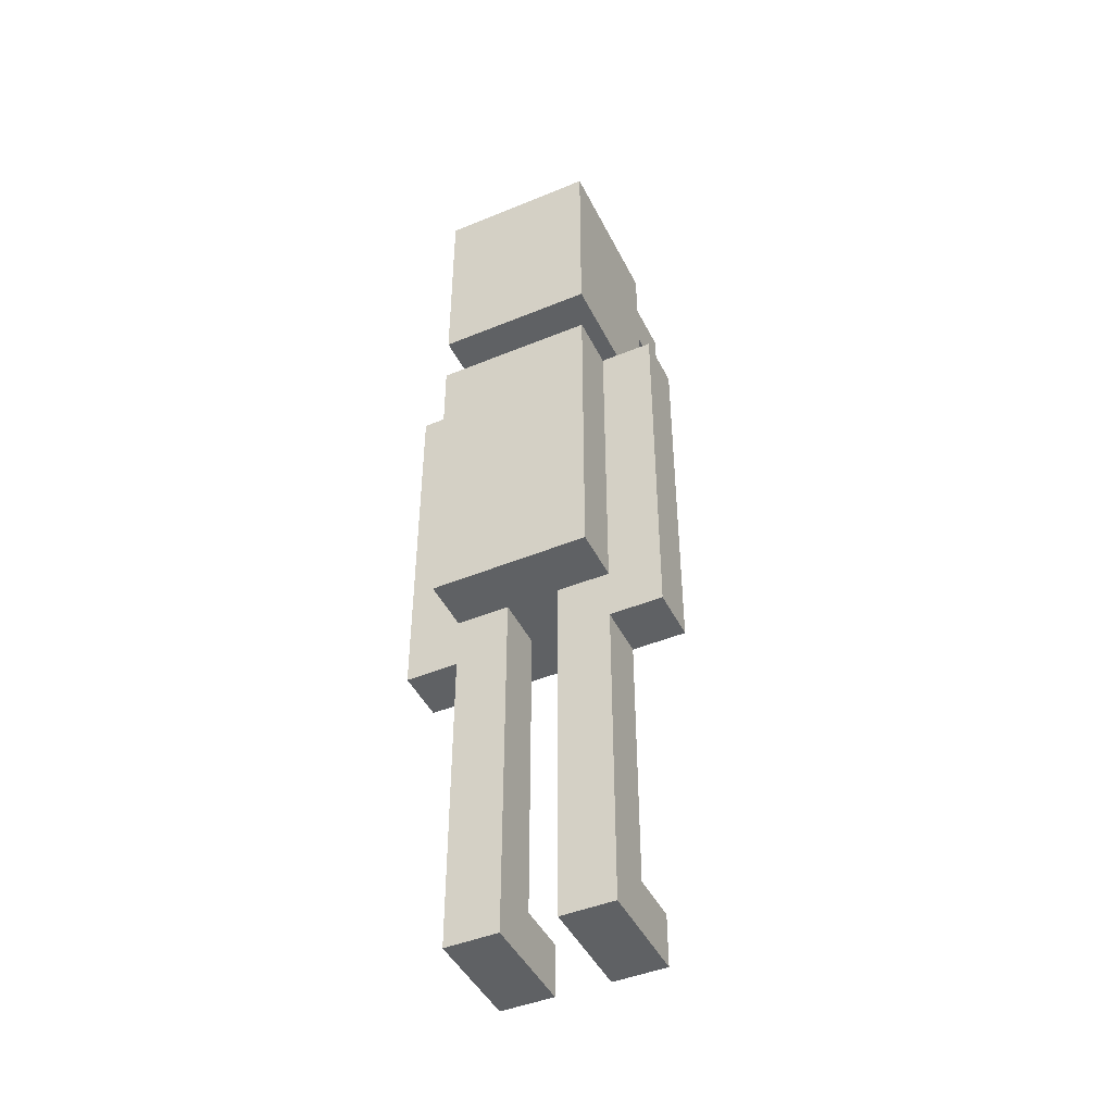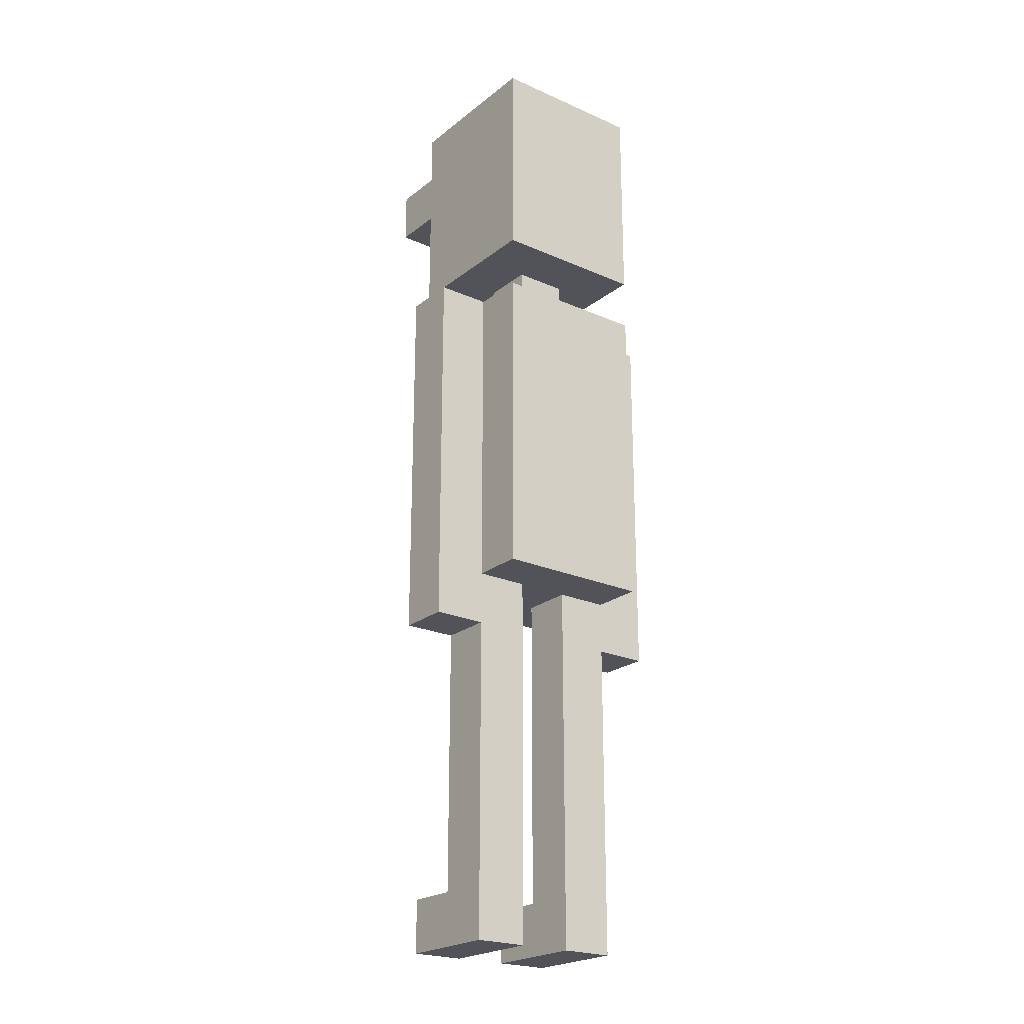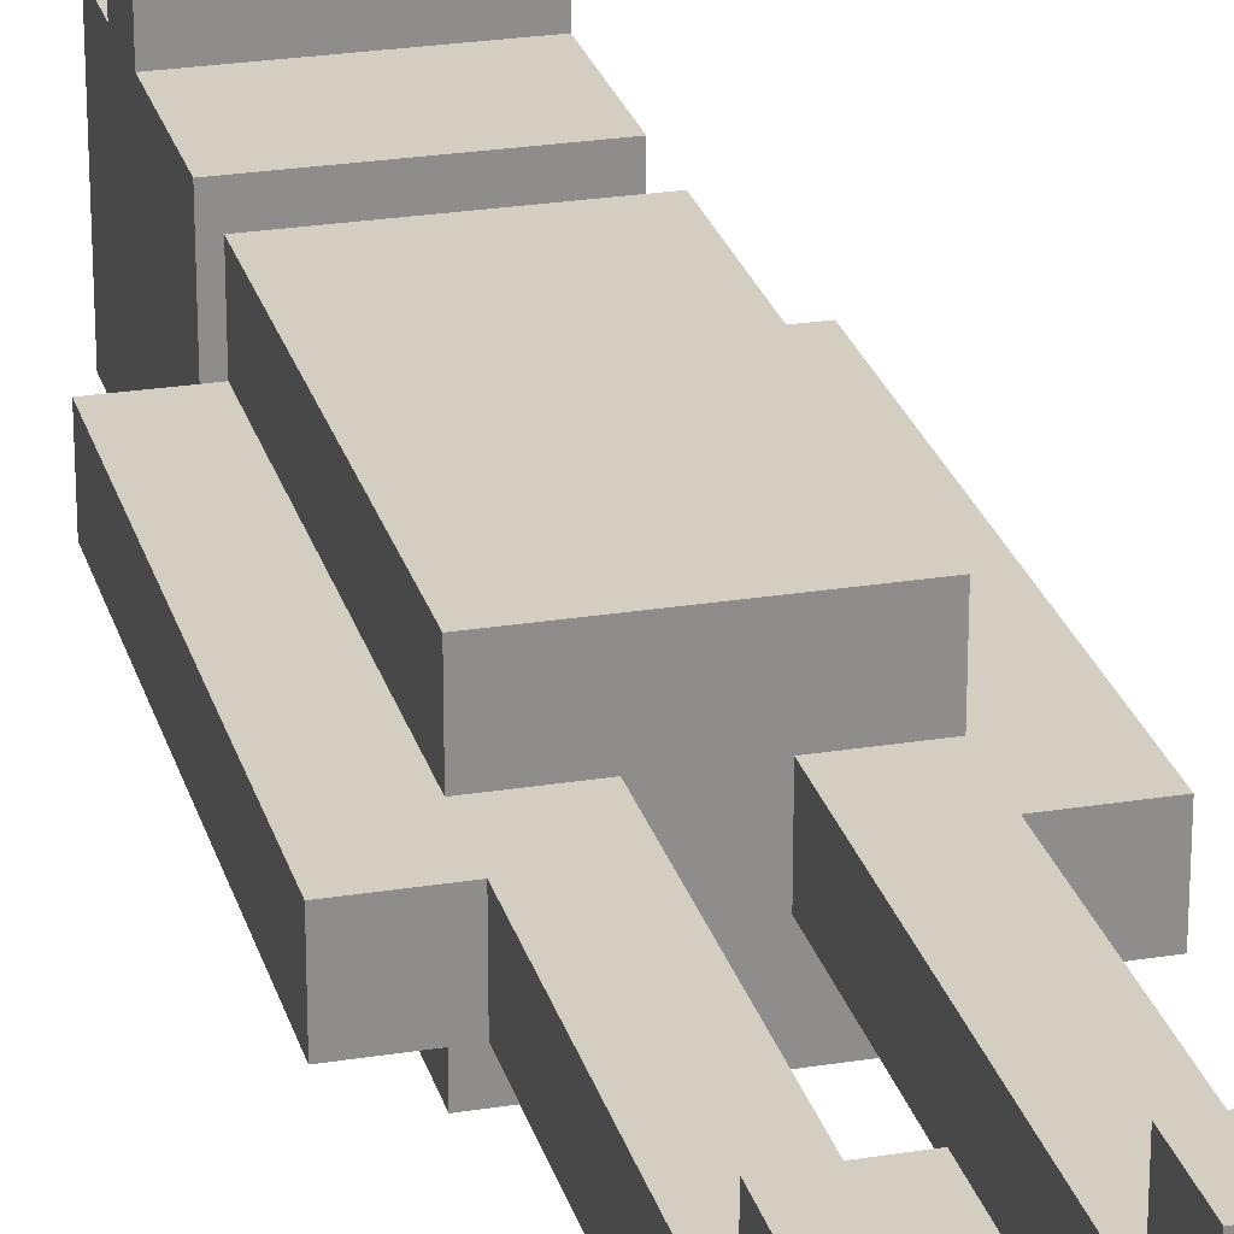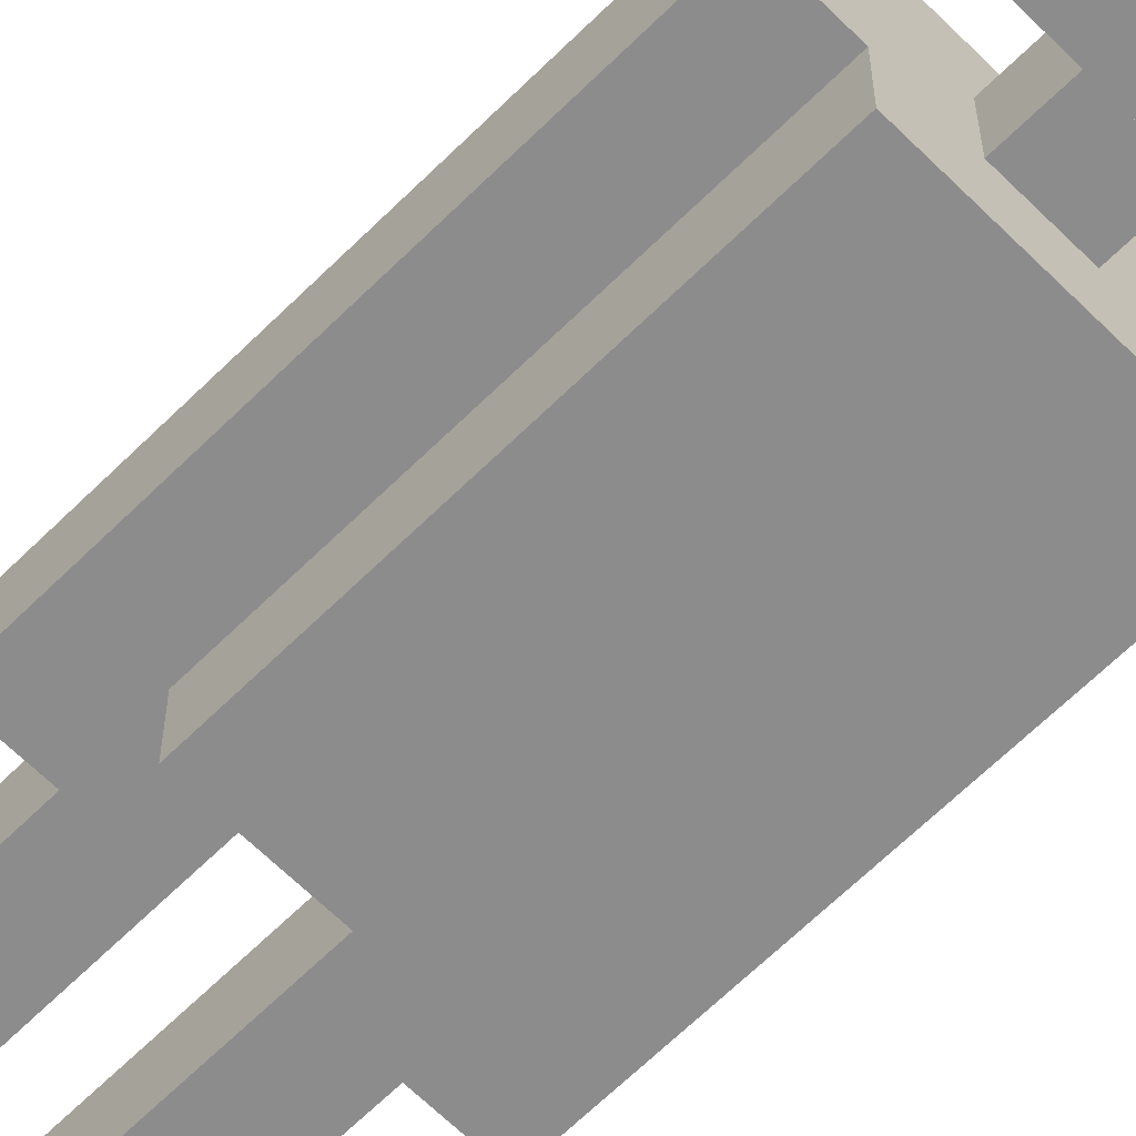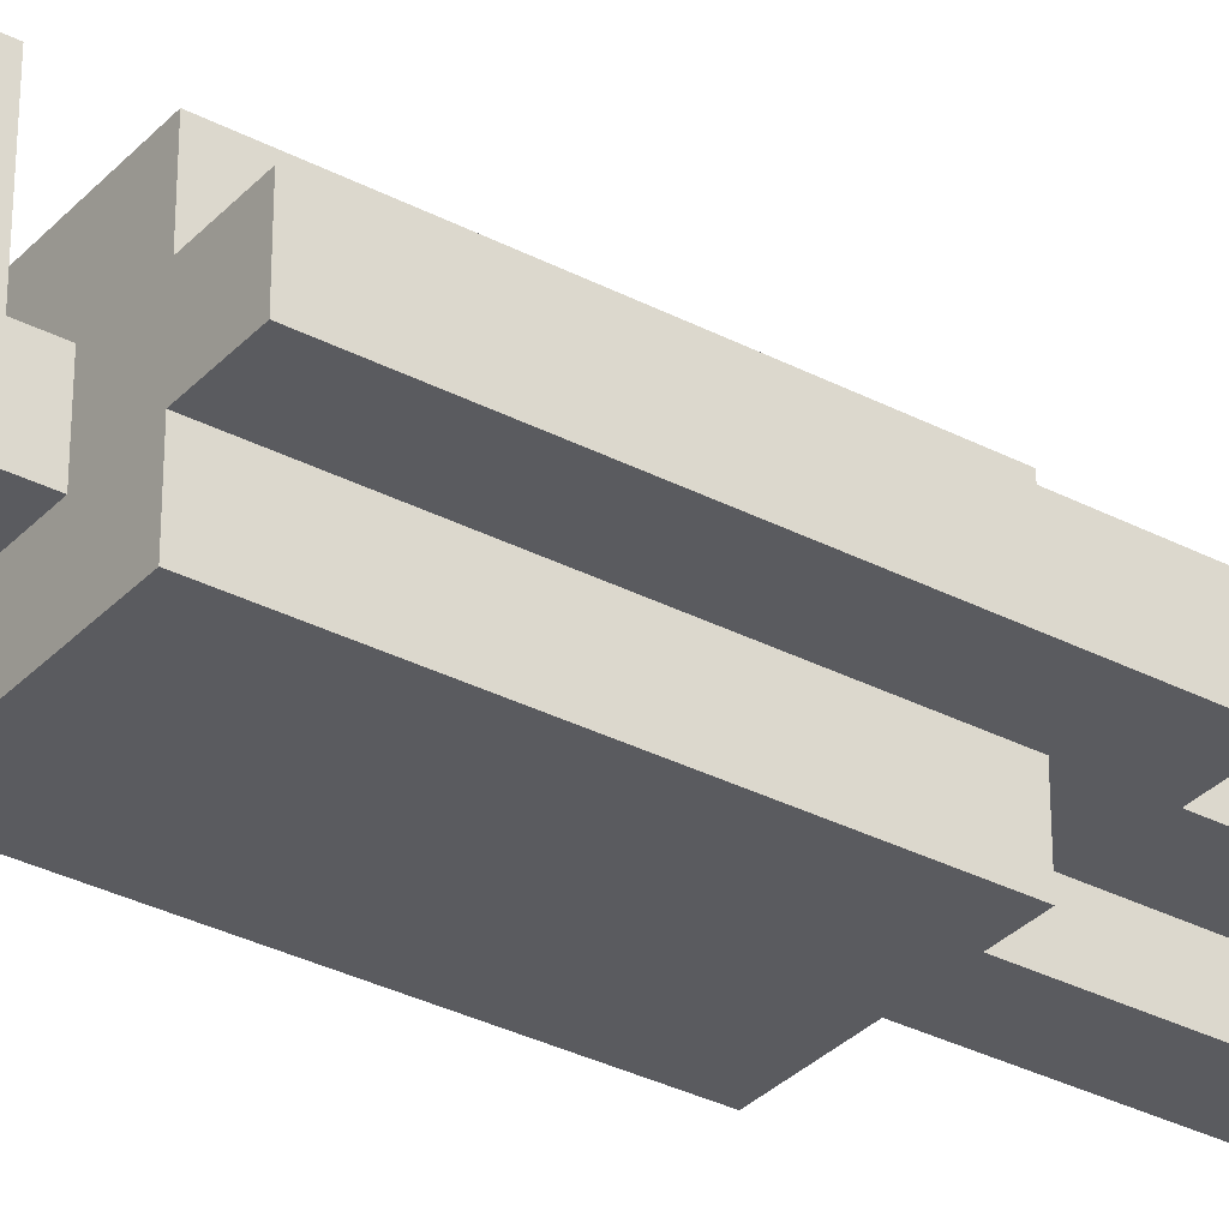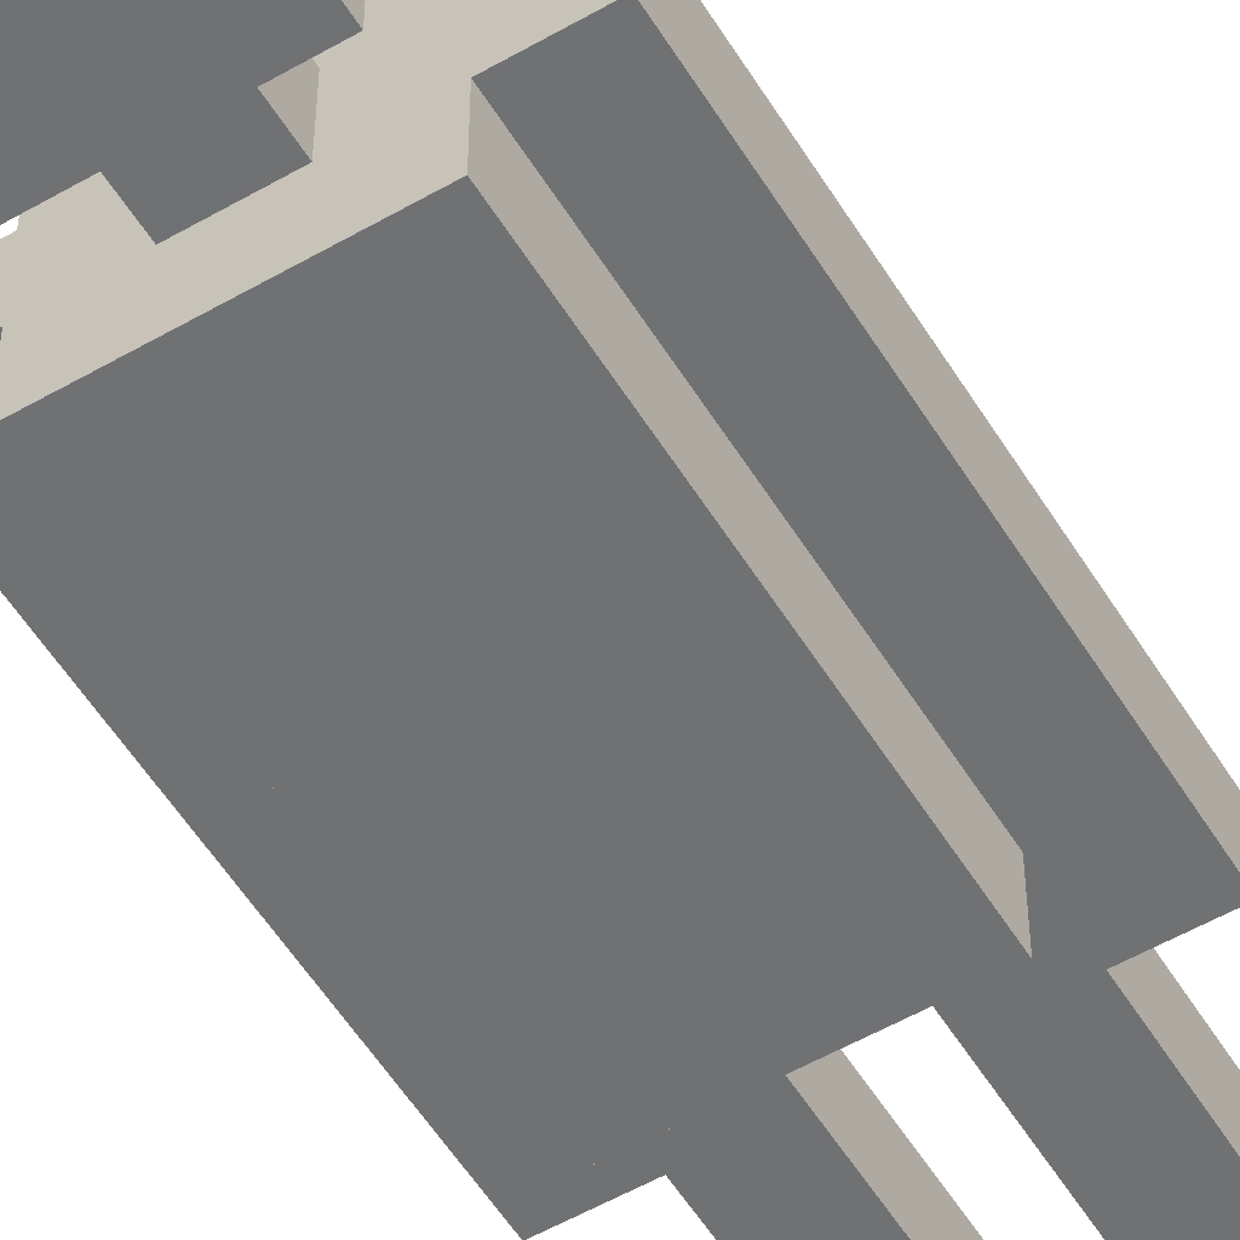
<metadata>
{"format":"obj","ext":"obj","renderer":"f3d","projection":"perspective","resolution":1024,"background":"white","views":[{"elev":-45.4,"azim":-154.6,"up":"+Y"},{"elev":-22.6,"azim":142.8,"up":"+Y"},{"elev":25.3,"azim":-14.6,"up":"+Z"},{"elev":-64.3,"azim":135.0,"up":"+Z"},{"elev":-32.9,"azim":-125.7,"up":"+Z"},{"elev":-55.1,"azim":-148.8,"up":"+Z"}]}
</metadata>
<code>
v -2.5 6 0.5
v -2.5 6 -0.5
v -2.5 7 0.5
v -2.5 7 -0.5
v -2.5 13 0.5
v -2.5 13 -0.5
v -1.5 0 1.5
v -1.5 0 -0.5
v -1.5 1 1.5
v -1.5 1 0.5
v -1.5 1 -0.5
v -1.5 6 0.5
v -1.5 6 -0.5
v -1.5 7 1.5
v -1.5 7 0.5
v -1.5 7 -0.5
v -1.5 7 -1.5
v -1.5 13 1.5
v -1.5 13 0.5
v -1.5 13 -0.5
v -1.5 13 -1.5
v -1.5 14 1.5
v -1.5 14 -0.5
v -1.5 14 -1.5
v -1.5 15 0.5
v -1.5 15 -0.5
v -1.5 16 2.5
v -1.5 16 1.5
v -1.5 16 0.5
v -1.5 16 -1.5
v -1.5 17 2.5
v -1.5 17 1.5
v -1.5 18 1.5
v -1.5 18 -1.5
v -0.5 13 0.5
v -0.5 13 -0.5
v -0.5 14 0.5
v -0.5 14 -0.5
v 0.5 0 1.5
v 0.5 0 -0.5
v 0.5 1 1.5
v 0.5 1 0.5
v 0.5 1 -0.5
v 0.5 7 0.5
v 0.5 7 -0.5
v -0.5 0 1.5
v -0.5 0 -0.5
v -0.5 1 1.5
v -0.5 1 0.5
v -0.5 1 -0.5
v -0.5 7 0.5
v -0.5 7 -0.5
v 0.5 13 0.5
v 0.5 13 -0.5
v 0.5 14 0.5
v 0.5 14 -0.5
v 1.5 0 1.5
v 1.5 0 -0.5
v 1.5 1 1.5
v 1.5 1 0.5
v 1.5 1 -0.5
v 1.5 6 0.5
v 1.5 6 -0.5
v 1.5 7 1.5
v 1.5 7 0.5
v 1.5 7 -0.5
v 1.5 7 -1.5
v 1.5 11 1.5
v 1.5 11 0.5
v 1.5 12 1.5
v 1.5 12 0.5
v 1.5 13 1.5
v 1.5 13 0.5
v 1.5 13 -0.5
v 1.5 13 -1.5
v 1.5 14 1.5
v 1.5 14 -0.5
v 1.5 14 -1.5
v 1.5 15 0.5
v 1.5 15 -0.5
v 1.5 16 2.5
v 1.5 16 1.5
v 1.5 16 0.5
v 1.5 16 -1.5
v 1.5 17 2.5
v 1.5 17 1.5
v 1.5 18 1.5
v 1.5 18 -1.5
v 2.5 6 0.5
v 2.5 6 -0.5
v 2.5 7 0.5
v 2.5 7 -0.5
v 2.5 13 0.5
v 2.5 13 -0.5
v -1.5 16 2.5
v -1.5 17 2.5
v 1.5 16 2.5
v 1.5 17 2.5
v -1.5 0 1.5
v -1.5 1 1.5
v -1.5 7 1.5
v -1.5 13 1.5
v -1.5 14 1.5
v -1.5 16 1.5
v -1.5 17 1.5
v -1.5 18 1.5
v -0.5 0 1.5
v -0.5 1 1.5
v -0.5 9 1.5
v -0.5 13 1.5
v -0.5 17 1.5
v -0.5 18 1.5
v 0.5 0 1.5
v 0.5 1 1.5
v 0.5 9 1.5
v 0.5 11 1.5
v 0.5 12 1.5
v 0.5 13 1.5
v 0.5 17 1.5
v 0.5 18 1.5
v 1.5 0 1.5
v 1.5 1 1.5
v 1.5 7 1.5
v 1.5 11 1.5
v 1.5 12 1.5
v 1.5 13 1.5
v 1.5 14 1.5
v 1.5 16 1.5
v 1.5 17 1.5
v 1.5 18 1.5
v -2.5 6 0.5
v -2.5 7 0.5
v -2.5 13 0.5
v -1.5 1 0.5
v -1.5 6 0.5
v -1.5 7 0.5
v -1.5 13 0.5
v -0.5 1 0.5
v -0.5 7 0.5
v -0.5 13 0.5
v -0.5 14 0.5
v 0.5 1 0.5
v 0.5 7 0.5
v 0.5 13 0.5
v 0.5 14 0.5
v 1.5 1 0.5
v 1.5 6 0.5
v 1.5 7 0.5
v 1.5 11 0.5
v 1.5 12 0.5
v 1.5 13 0.5
v 2.5 6 0.5
v 2.5 7 0.5
v 2.5 13 0.5
v -2.5 6 -0.5
v -2.5 7 -0.5
v -2.5 13 -0.5
v -1.5 0 -0.5
v -1.5 1 -0.5
v -1.5 6 -0.5
v -1.5 7 -0.5
v -1.5 13 -0.5
v -0.5 0 -0.5
v -0.5 1 -0.5
v -0.5 7 -0.5
v -0.5 13 -0.5
v -0.5 14 -0.5
v 0.5 0 -0.5
v 0.5 1 -0.5
v 0.5 7 -0.5
v 0.5 13 -0.5
v 0.5 14 -0.5
v 1.5 0 -0.5
v 1.5 1 -0.5
v 1.5 6 -0.5
v 1.5 7 -0.5
v 1.5 13 -0.5
v 2.5 6 -0.5
v 2.5 7 -0.5
v 2.5 13 -0.5
v -1.5 7 -1.5
v -1.5 13 -1.5
v -1.5 14 -1.5
v -1.5 16 -1.5
v -1.5 18 -1.5
v 1.5 7 -1.5
v 1.5 13 -1.5
v 1.5 14 -1.5
v 1.5 16 -1.5
v 1.5 18 -1.5
v -1.5 0 1.5
v -0.5 0 1.5
v 0.5 0 1.5
v 1.5 0 1.5
v -1.5 0 -0.5
v -0.5 0 -0.5
v 0.5 0 -0.5
v 1.5 0 -0.5
v -2.5 6 0.5
v -1.5 6 0.5
v 1.5 6 0.5
v 2.5 6 0.5
v -2.5 6 -0.5
v -1.5 6 -0.5
v 1.5 6 -0.5
v 2.5 6 -0.5
v -1.5 7 1.5
v 1.5 7 1.5
v -1.5 7 0.5
v -0.5 7 0.5
v 0.5 7 0.5
v 1.5 7 0.5
v -1.5 7 -0.5
v -0.5 7 -0.5
v 0.5 7 -0.5
v 1.5 7 -0.5
v -1.5 7 -1.5
v 1.5 7 -1.5
v -1.5 14 1.5
v 1.5 14 1.5
v -0.5 14 0.5
v 0.5 14 0.5
v -1.5 14 -0.5
v -0.5 14 -0.5
v 0.5 14 -0.5
v 1.5 14 -0.5
v -1.5 14 -1.5
v 1.5 14 -1.5
v -1.5 16 2.5
v 1.5 16 2.5
v -1.5 16 1.5
v 1.5 16 1.5
v -1.5 1 1.5
v -0.5 1 1.5
v 0.5 1 1.5
v 1.5 1 1.5
v -1.5 1 0.5
v -0.5 1 0.5
v 0.5 1 0.5
v 1.5 1 0.5
v -1.5 13 1.5
v -0.5 13 1.5
v 0.5 13 1.5
v 1.5 13 1.5
v -2.5 13 0.5
v -1.5 13 0.5
v -0.5 13 0.5
v 0.5 13 0.5
v 1.5 13 0.5
v 2.5 13 0.5
v -2.5 13 -0.5
v -1.5 13 -0.5
v -0.5 13 -0.5
v 0.5 13 -0.5
v 1.5 13 -0.5
v 2.5 13 -0.5
v -1.5 13 -1.5
v 1.5 13 -1.5
v -1.5 17 2.5
v 1.5 17 2.5
v -1.5 17 1.5
v -0.5 17 1.5
v 0.5 17 1.5
v 1.5 17 1.5
v -1.5 18 1.5
v -0.5 18 1.5
v 0.5 18 1.5
v 1.5 18 1.5
v -0.5 18 0.5
v 0.5 18 0.5
v -1.5 18 -1.5
v 1.5 18 -1.5
f 3 2 1
f 4 2 3
f 5 4 3
f 6 4 5
f 9 8 7
f 10 8 9
f 11 8 10
f 12 11 10
f 13 11 12
f 18 15 14
f 19 15 18
f 20 17 16
f 21 17 20
f 25 23 22
f 26 24 23
f 26 23 25
f 28 25 22
f 29 26 25
f 29 25 28
f 30 24 26
f 30 26 29
f 31 29 28
f 31 28 27
f 31 30 29
f 32 30 31
f 33 30 32
f 34 30 33
f 37 36 35
f 38 36 37
f 41 40 39
f 42 40 41
f 43 40 42
f 44 43 42
f 45 43 44
f 46 47 48
f 48 47 49
f 49 47 50
f 49 50 51
f 51 50 52
f 53 54 55
f 55 54 56
f 57 58 59
f 59 58 60
f 60 58 61
f 60 61 62
f 62 61 63
f 64 65 68
f 68 65 69
f 68 69 70
f 70 69 71
f 70 71 72
f 72 71 73
f 66 67 74
f 74 67 75
f 76 77 79
f 77 78 80
f 79 77 80
f 76 79 82
f 79 80 83
f 82 79 83
f 80 78 84
f 83 80 84
f 82 83 85
f 81 82 85
f 83 84 85
f 85 84 86
f 86 84 87
f 87 84 88
f 89 90 91
f 91 90 92
f 91 92 93
f 93 92 94
f 97 96 95
f 98 96 97
f 107 100 99
f 108 100 107
f 109 102 101
f 110 102 109
f 111 106 105
f 112 106 111
f 115 110 109
f 115 109 101
f 116 110 115
f 117 110 116
f 118 110 117
f 119 112 111
f 120 112 119
f 121 114 113
f 122 114 121
f 123 115 101
f 123 116 115
f 124 117 116
f 124 116 123
f 125 118 117
f 125 117 124
f 126 118 125
f 127 104 103
f 128 104 127
f 129 120 119
f 130 120 129
f 135 132 131
f 136 133 132
f 136 132 135
f 137 133 136
f 138 135 134
f 138 136 135
f 139 136 138
f 144 141 140
f 145 141 144
f 146 143 142
f 147 143 146
f 148 143 147
f 152 148 147
f 153 151 150
f 153 148 152
f 153 150 149
f 153 149 148
f 154 151 153
f 155 156 160
f 156 157 161
f 160 156 161
f 161 157 162
f 158 159 163
f 159 160 164
f 163 159 164
f 160 161 164
f 164 161 165
f 166 167 171
f 171 167 172
f 168 169 173
f 169 170 174
f 173 169 174
f 174 170 175
f 175 170 176
f 175 176 178
f 176 177 179
f 178 176 179
f 179 177 180
f 181 182 186
f 186 182 187
f 183 184 188
f 184 185 189
f 188 184 189
f 189 185 190
f 195 192 191
f 196 192 195
f 197 194 193
f 198 194 197
f 203 200 199
f 204 200 203
f 205 202 201
f 206 202 205
f 209 208 207
f 210 208 209
f 211 208 210
f 212 208 211
f 214 211 210
f 215 211 214
f 217 214 213
f 217 216 215
f 217 215 214
f 218 216 217
f 221 220 219
f 222 220 221
f 223 221 219
f 224 221 223
f 225 220 222
f 226 220 225
f 227 224 223
f 227 225 224
f 227 226 225
f 228 226 227
f 231 230 229
f 232 230 231
f 233 234 237
f 237 234 238
f 235 236 239
f 239 236 240
f 241 242 246
f 242 243 247
f 246 242 247
f 243 244 248
f 247 243 248
f 248 244 249
f 246 247 251
f 245 246 251
f 251 247 252
f 252 247 253
f 249 250 254
f 248 249 254
f 254 250 255
f 255 250 256
f 252 253 257
f 254 255 257
f 253 254 257
f 257 255 258
f 259 260 261
f 261 260 262
f 262 260 263
f 263 260 264
f 265 266 269
f 266 267 269
f 267 268 270
f 269 267 270
f 265 269 271
f 269 270 271
f 270 268 272
f 271 270 272

</code>
